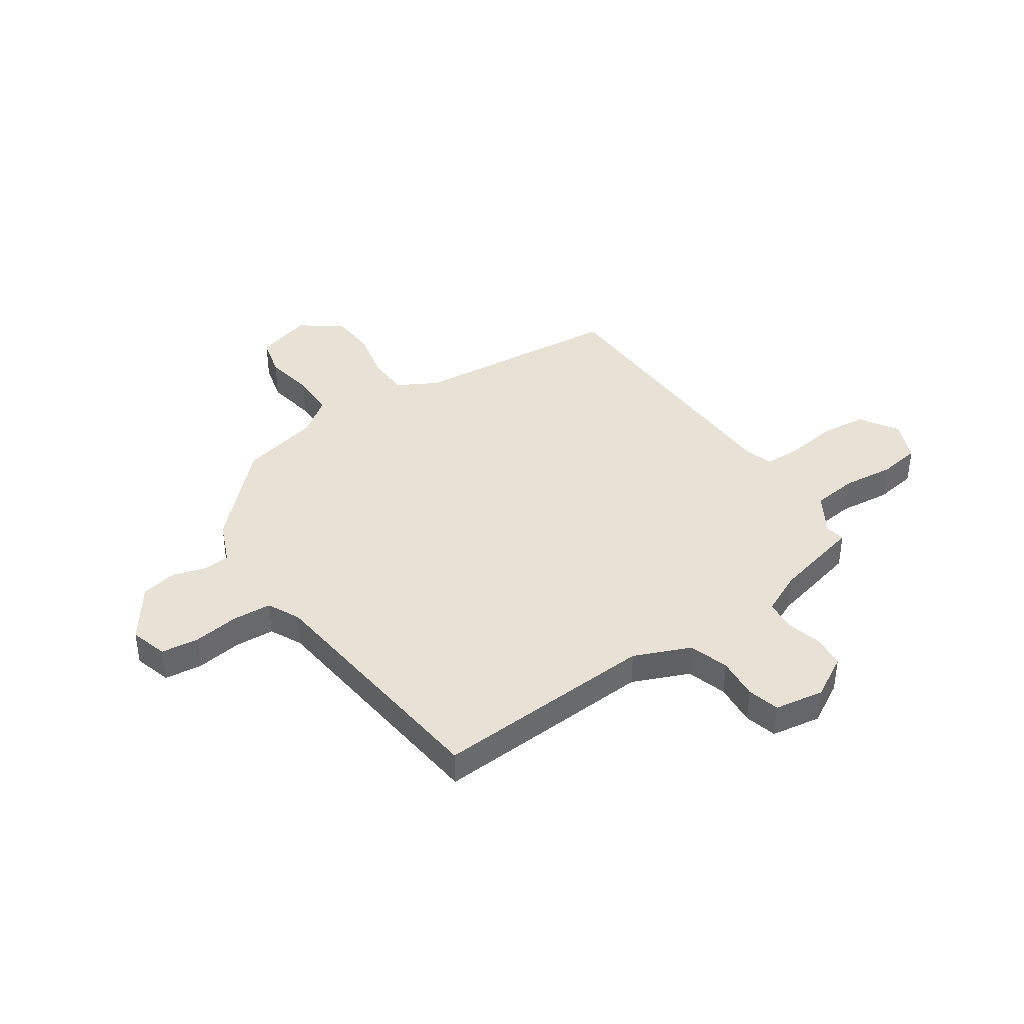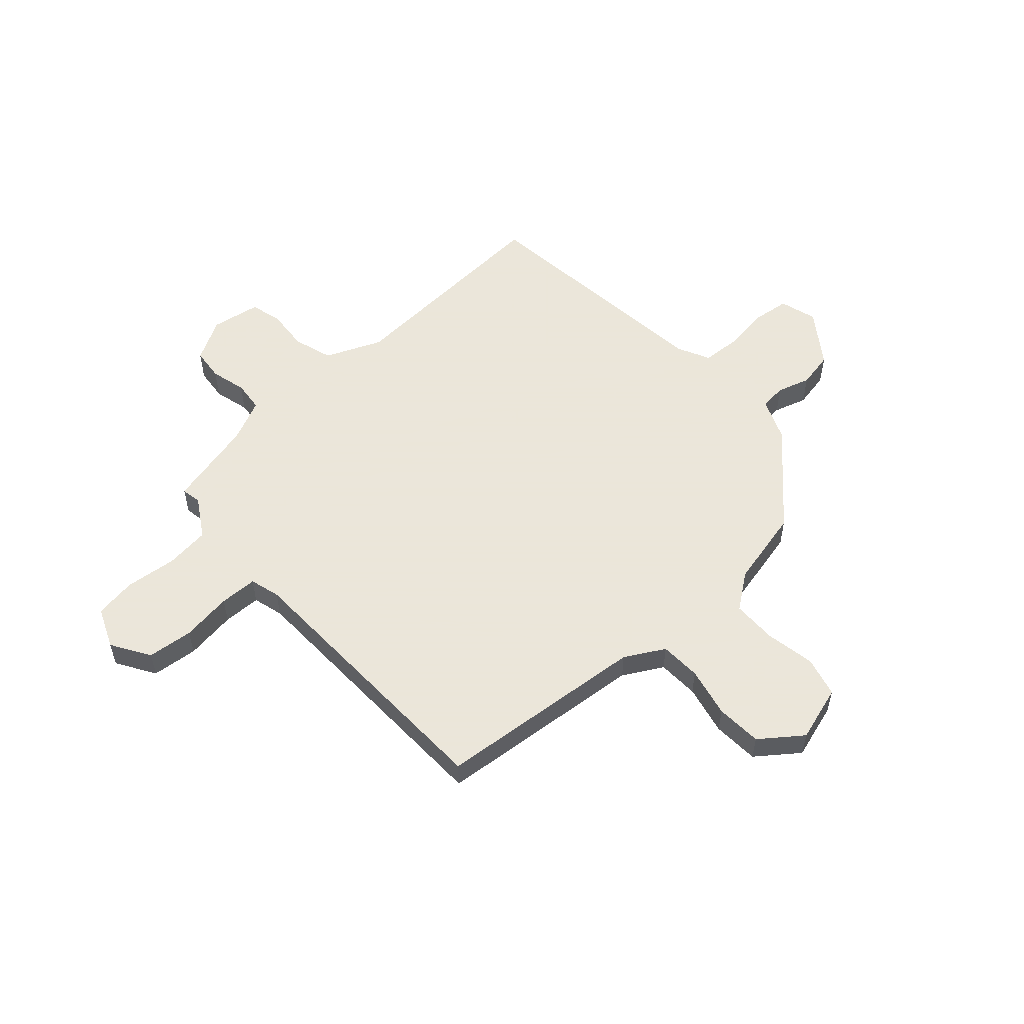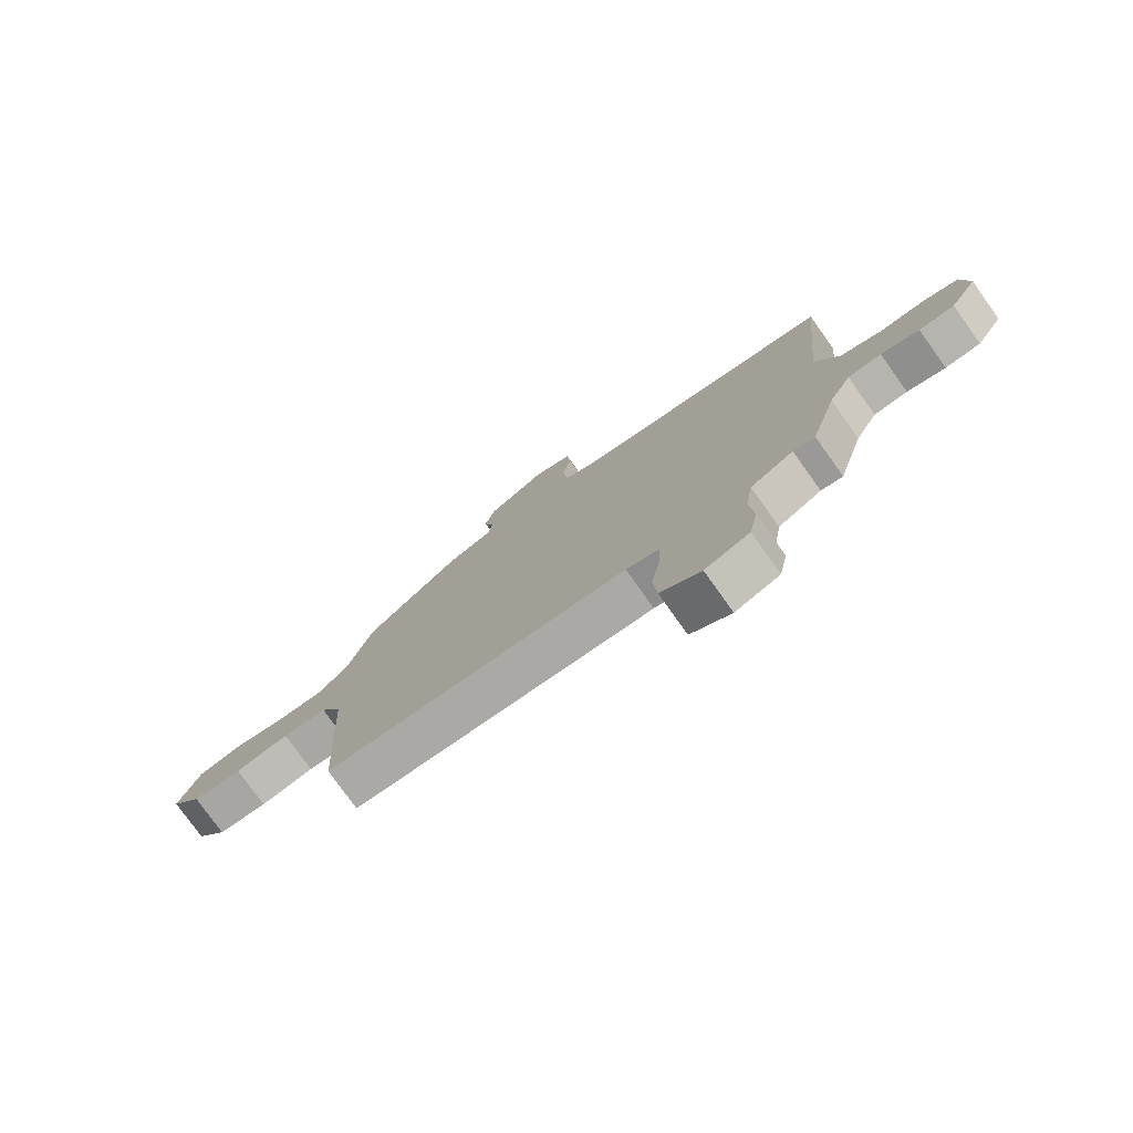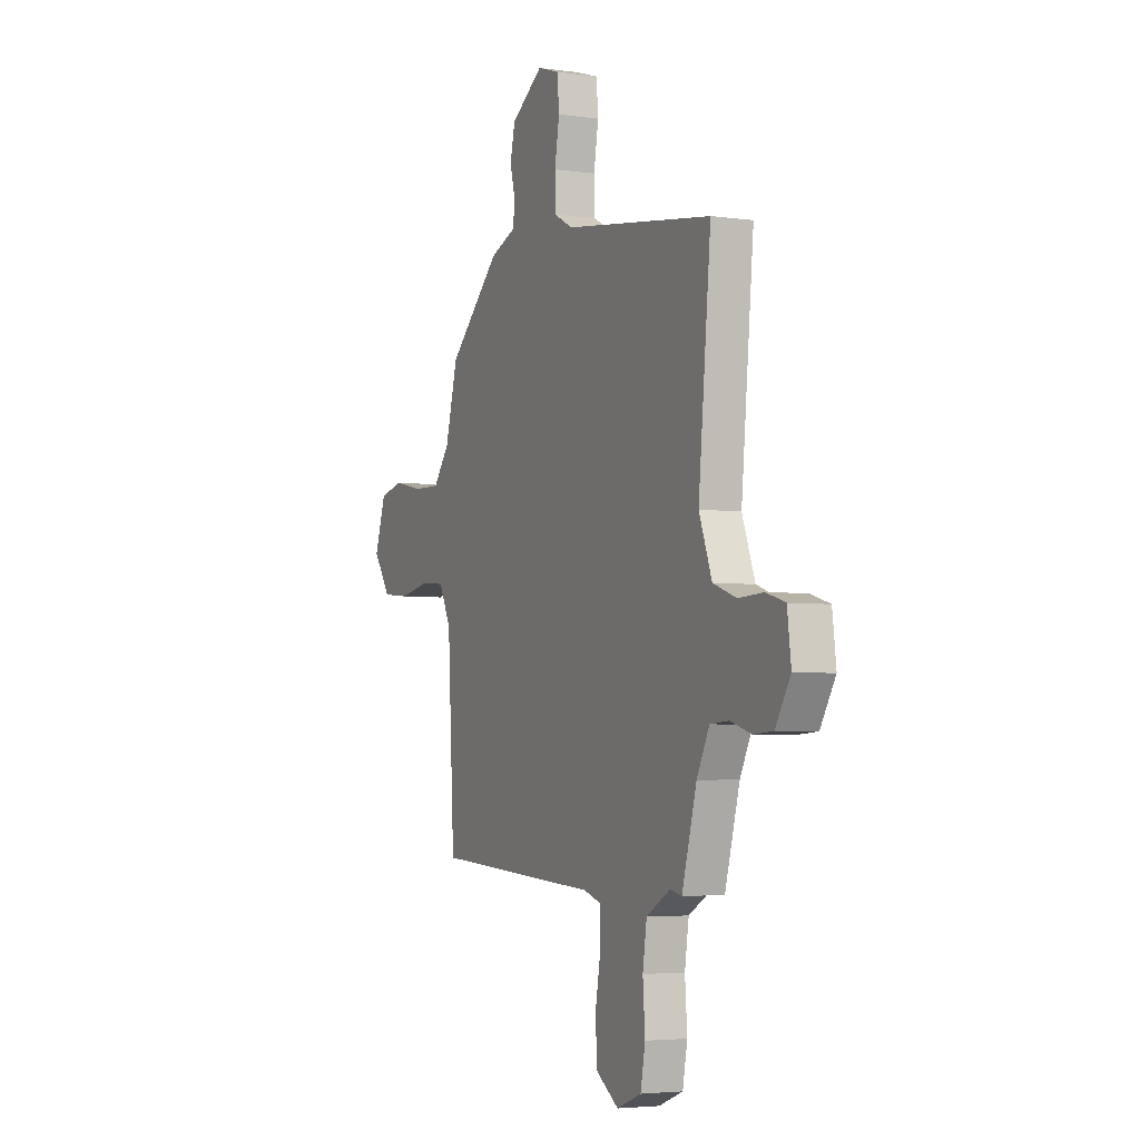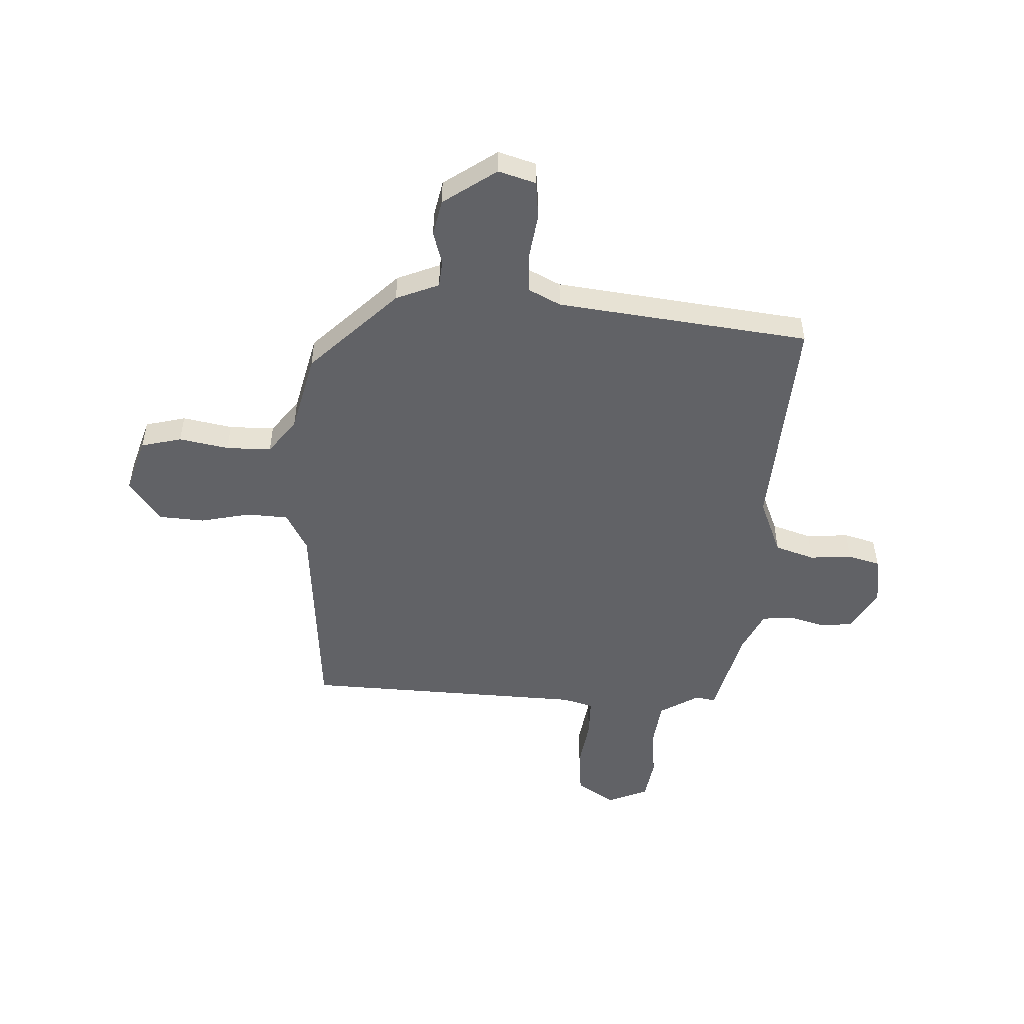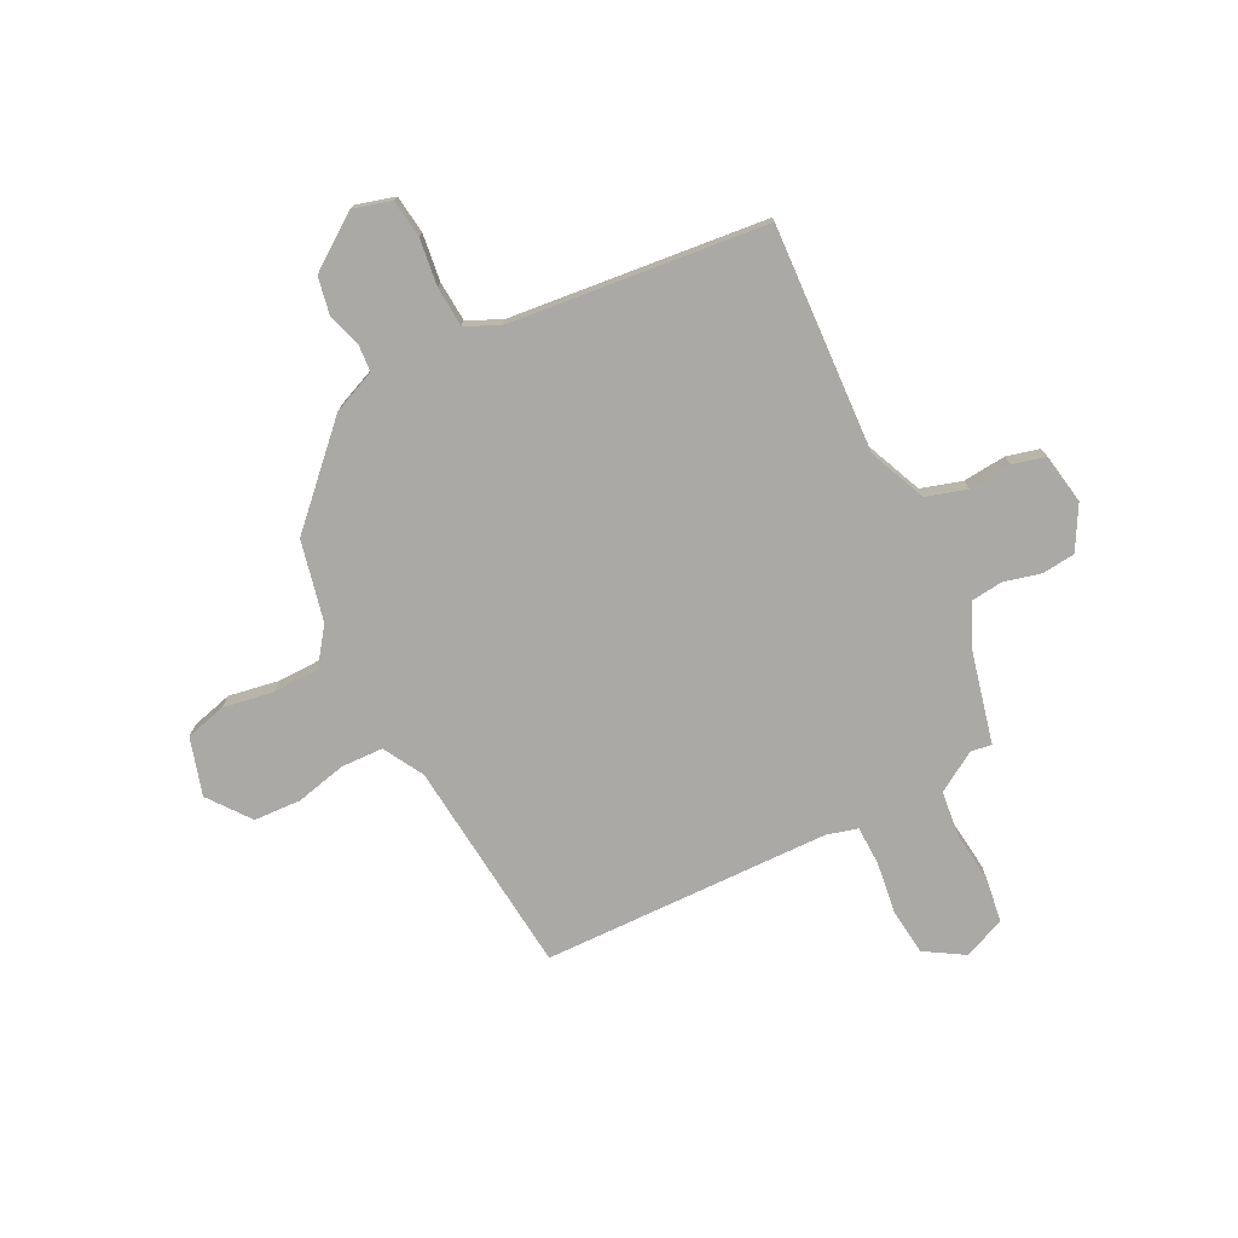
<metadata>
{"format":"obj","ext":"obj","renderer":"f3d","projection":"perspective","resolution":1024,"background":"white","views":[{"elev":40.4,"azim":57.8,"up":"+Y"},{"elev":55.0,"azim":-130.0,"up":"+Y"},{"elev":-78.0,"azim":35.5,"up":"+Z"},{"elev":-4.1,"azim":65.1,"up":"+Z"},{"elev":-50.7,"azim":-1.2,"up":"+Y"},{"elev":-75.3,"azim":29.1,"up":"+Y"}]}
</metadata>
<code>
v 0.404 0.07 -0.516
v 0.366 0.07 -0.508
v 0.29 0.07 -0.551
v 0.277 0.07 -0.636
v 0.284 0.07 -0.733
v 0.269 0.07 -0.812
v 0.191 0.07 -0.842
v 0.12 0.07 -0.794
v 0.114 0.07 -0.707
v 0.131 0.07 -0.611
v 0.132 0.07 -0.539
v 0.075 0.07 -0.521
v -0.458 0.07 -0.487
v -0.48 0.07 -0.086
v -0.519 0.07 -0.01
v -0.597 0.07 -0.004
v -0.692 0.07 -0.022
v -0.779 0.07 -0.014
v -0.835 0.07 0.066
v -0.799 0.07 0.171
v -0.722 0.07 0.188
v -0.629 0.07 0.168
v -0.544 0.07 0.166
v -0.492 0.07 0.231
v -0.452 0.07 0.379
v -0.286 0.07 0.534
v -0.204 0.07 0.565
v -0.198 0.07 0.615
v -0.215 0.07 0.678
v -0.199 0.07 0.746
v -0.097 0.07 0.813
v -0.027 0.07 0.79
v -0.021 0.07 0.719
v -0.036 0.07 0.632
v -0.034 0.07 0.558
v 0.026 0.07 0.526
v 0.5 0.07 0.457
v 0.46 0.07 0.038
v 0.501 0.07 -0.07
v 0.575 0.07 -0.096
v 0.655 0.07 -0.092
v 0.715 0.07 -0.11
v 0.727 0.07 -0.204
v 0.679 0.07 -0.282
v 0.617 0.07 -0.286
v 0.55 0.07 -0.266
v 0.491 0.07 -0.27
v 0.451 0.07 -0.349
v 0.404 0 -0.516
v 0.366 0 -0.508
v 0.29 0 -0.551
v 0.277 0 -0.636
v 0.284 0 -0.733
v 0.269 0 -0.812
v 0.191 0 -0.842
v 0.12 0 -0.794
v 0.114 0 -0.707
v 0.131 0 -0.611
v 0.132 0 -0.539
v 0.075 0 -0.521
v -0.458 0 -0.487
v -0.48 0 -0.086
v -0.519 0 -0.01
v -0.597 0 -0.004
v -0.692 0 -0.022
v -0.779 0 -0.014
v -0.835 0 0.066
v -0.799 0 0.171
v -0.722 0 0.188
v -0.629 0 0.168
v -0.544 0 0.166
v -0.492 0 0.231
v -0.452 0 0.379
v -0.286 0 0.534
v -0.204 0 0.565
v -0.198 0 0.615
v -0.215 0 0.678
v -0.199 0 0.746
v -0.097 0 0.813
v -0.027 0 0.79
v -0.021 0 0.719
v -0.036 0 0.632
v -0.034 0 0.558
v 0.026 0 0.526
v 0.5 0 0.457
v 0.46 0 0.038
v 0.501 0 -0.07
v 0.575 0 -0.096
v 0.655 0 -0.092
v 0.715 0 -0.11
v 0.727 0 -0.204
v 0.679 0 -0.282
v 0.617 0 -0.286
v 0.55 0 -0.266
v 0.491 0 -0.27
v 0.451 0 -0.349
f 44 45 46
f 43 44 46
f 42 43 46
f 41 42 46
f 40 41 46
f 39 40 46 47
f 38 39 47 48
f 36 37 38
f 48 1 2
f 38 48 2
f 36 38 2
f 35 36 2
f 32 33 34
f 31 32 34
f 30 31 34
f 29 30 34
f 28 29 34
f 27 28 34 35
f 35 2 3
f 27 35 3
f 26 27 3
f 25 26 3
f 24 25 3
f 20 21 22
f 19 20 22
f 18 19 22
f 17 18 22
f 16 17 22
f 15 16 22 23
f 24 3 4
f 23 24 4
f 15 23 4
f 14 15 4
f 8 9 10
f 7 8 10
f 6 7 10
f 5 6 10
f 4 5 10
f 4 10 11
f 14 4 11
f 12 13 14
f 11 12 14
f 94 93 92
f 94 92 91
f 94 91 90
f 94 90 89
f 94 89 88
f 95 94 88 87
f 96 95 87 86
f 86 85 84
f 50 49 96
f 50 96 86
f 50 86 84
f 50 84 83
f 82 81 80
f 82 80 79
f 82 79 78
f 82 78 77
f 82 77 76
f 83 82 76 75
f 51 50 83
f 51 83 75
f 51 75 74
f 51 74 73
f 51 73 72
f 70 69 68
f 70 68 67
f 70 67 66
f 70 66 65
f 70 65 64
f 71 70 64 63
f 52 51 72
f 52 72 71
f 52 71 63
f 52 63 62
f 58 57 56
f 58 56 55
f 58 55 54
f 58 54 53
f 58 53 52
f 59 58 52
f 59 52 62
f 62 61 60
f 62 60 59
f 1 49 50 2
f 2 50 51 3
f 3 51 52 4
f 4 52 53 5
f 5 53 54 6
f 6 54 55 7
f 7 55 56 8
f 8 56 57 9
f 9 57 58 10
f 10 58 59 11
f 11 59 60 12
f 12 60 61 13
f 13 61 62 14
f 14 62 63 15
f 15 63 64 16
f 16 64 65 17
f 17 65 66 18
f 18 66 67 19
f 19 67 68 20
f 20 68 69 21
f 21 69 70 22
f 22 70 71 23
f 23 71 72 24
f 24 72 73 25
f 25 73 74 26
f 26 74 75 27
f 27 75 76 28
f 28 76 77 29
f 29 77 78 30
f 30 78 79 31
f 31 79 80 32
f 32 80 81 33
f 33 81 82 34
f 34 82 83 35
f 35 83 84 36
f 36 84 85 37
f 37 85 86 38
f 38 86 87 39
f 39 87 88 40
f 40 88 89 41
f 41 89 90 42
f 42 90 91 43
f 43 91 92 44
f 44 92 93 45
f 45 93 94 46
f 46 94 95 47
f 47 95 96 48
f 48 96 49 1

</code>
